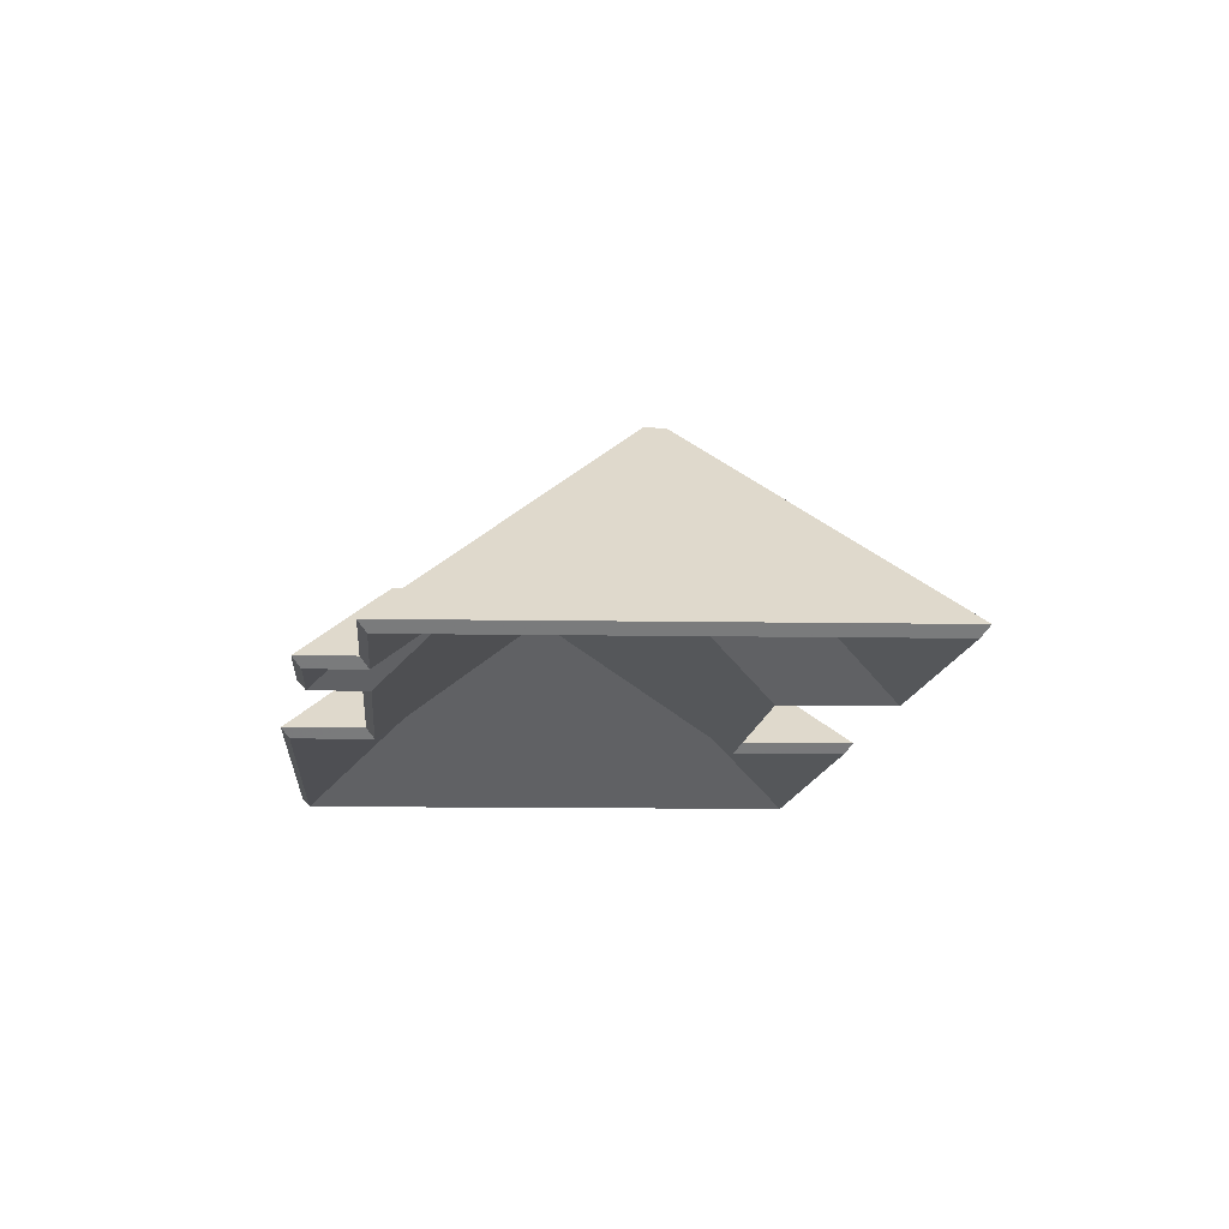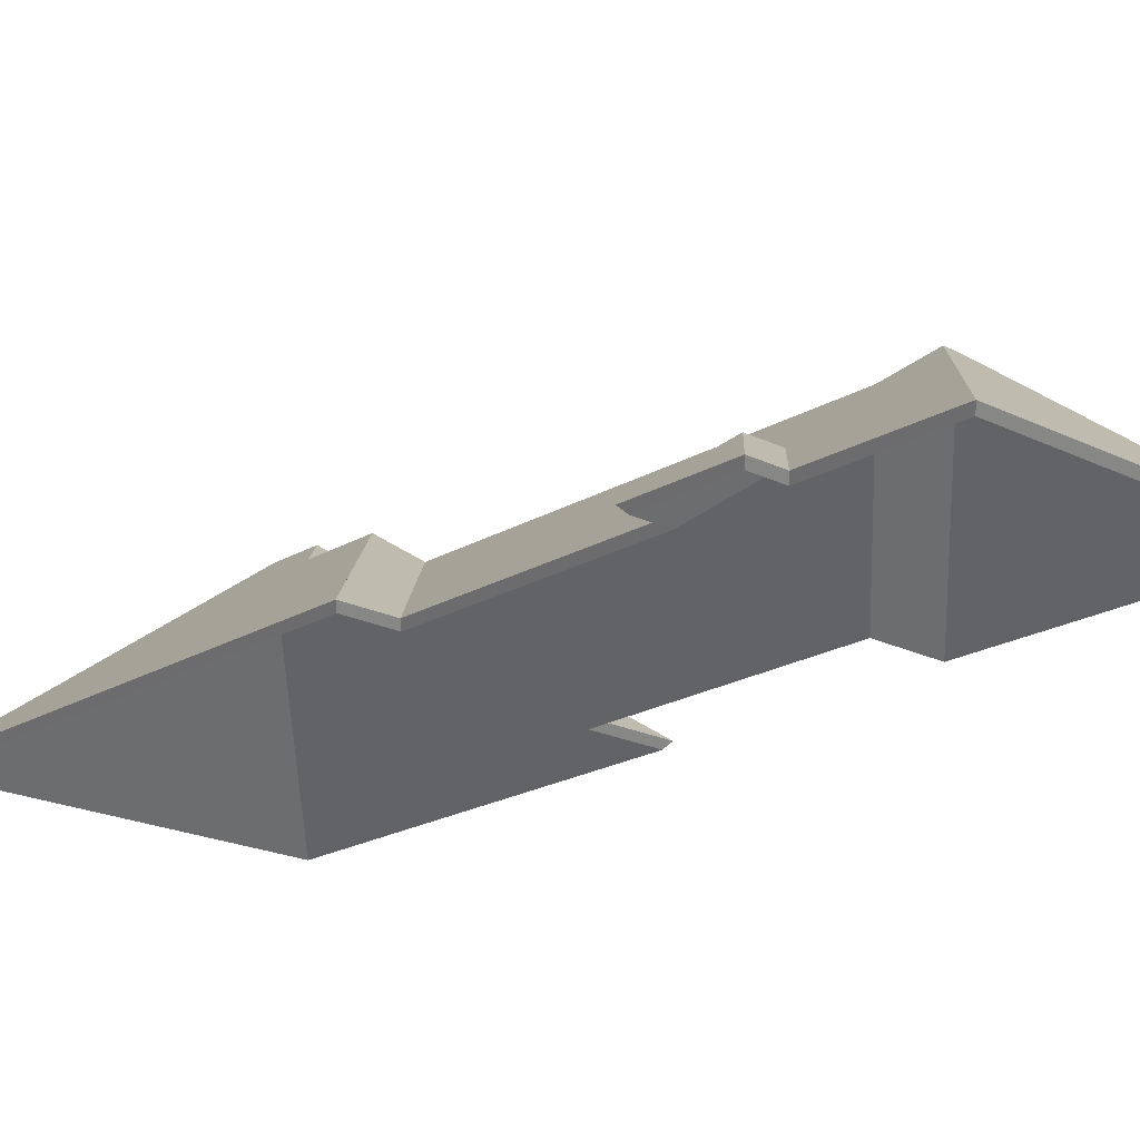
<metadata>
{"format":"obj","ext":"obj","renderer":"f3d","projection":"perspective","resolution":1024,"background":"white","views":[{"elev":-8.1,"azim":-17.7,"up":"+Y"},{"elev":-20.1,"azim":-56.9,"up":"+Y"}]}
</metadata>
<code>
v -2.7 0.06237 -6.975
v -2.7 0.05994 -6.975
v -2.652 0.02692 -7.004
v -2.652 0.02692 -7.004
v -2.7 0.06237 -6.975
v -2.65 0.02835 -7.005
v -2.703 0.06238 -6.965
v -2.703 0.05995 -6.965
v -2.7 0.05994 -6.975
v -2.703 0.06238 -6.965
v -2.7 0.05994 -6.975
v -2.7 0.06237 -6.975
v -2.652 0.02692 -7.004
v -2.65 0.02835 -7.005
v -2.674 0.02692 -6.917
v -2.674 0.02692 -6.917
v -2.65 0.02835 -7.005
v -2.673 0.02835 -6.915
v -2.673 0.02835 -6.915
v -2.674 0.02692 -6.917
v -2.703 0.05995 -6.965
v -2.673 0.02835 -6.915
v -2.703 0.05995 -6.965
v -2.703 0.06238 -6.965
v -2.7 0.06237 -6.975
v -2.65 0.02835 -7.005
v -2.673 0.02835 -6.915
v -2.7 0.06237 -6.975
v -2.673 0.02835 -6.915
v -2.703 0.06238 -6.965
v -2.652 0.02692 -7.004
v -2.674 0.02692 -6.917
v -2.7 0.05994 -6.975
v -2.7 0.05994 -6.975
v -2.674 0.02692 -6.917
v -2.703 0.05995 -6.965
v -2.674 0.02692 -6.917
v -2.673 0.02835 -6.915
v -2.69 0.02692 -6.921
v -2.69 0.02692 -6.921
v -2.673 0.02835 -6.915
v -2.689 0.02835 -6.919
v -2.703 0.06238 -6.965
v -2.703 0.05995 -6.965
v -2.674 0.02692 -6.917
v -2.674 0.02692 -6.917
v -2.703 0.06238 -6.965
v -2.673 0.02835 -6.915
v -2.712 0.05568 -6.959
v -2.712 0.05325 -6.959
v -2.703 0.05995 -6.965
v -2.712 0.05568 -6.959
v -2.703 0.05995 -6.965
v -2.703 0.06238 -6.965
v -2.69 0.02692 -6.921
v -2.689 0.02835 -6.919
v -2.712 0.05325 -6.959
v -2.689 0.02835 -6.919
v -2.712 0.05325 -6.959
v -2.712 0.05568 -6.959
v -2.703 0.06238 -6.965
v -2.673 0.02835 -6.915
v -2.689 0.02835 -6.919
v -2.703 0.06238 -6.965
v -2.689 0.02835 -6.919
v -2.712 0.05568 -6.959
v -2.674 0.02692 -6.917
v -2.69 0.02692 -6.921
v -2.703 0.05995 -6.965
v -2.703 0.05995 -6.965
v -2.69 0.02692 -6.921
v -2.712 0.05325 -6.959
v -2.731 0.05631 -6.837
v -2.731 0.05387 -6.837
v -2.736 0.04833 -6.845
v -2.731 0.05631 -6.837
v -2.736 0.04833 -6.845
v -2.736 0.05076 -6.845
v -2.728 0.05631 -6.836
v -2.728 0.05387 -6.836
v -2.731 0.05387 -6.837
v -2.728 0.05631 -6.836
v -2.731 0.05387 -6.837
v -2.731 0.05631 -6.837
v -2.736 0.05076 -6.845
v -2.736 0.04833 -6.845
v -2.704 0.02692 -6.863
v -2.704 0.02692 -6.863
v -2.736 0.05076 -6.845
v -2.703 0.02835 -6.864
v -2.704 0.02692 -6.863
v -2.703 0.02835 -6.864
v -2.689 0.02692 -6.859
v -2.689 0.02692 -6.859
v -2.703 0.02835 -6.864
v -2.688 0.02835 -6.86
v -2.689 0.02692 -6.859
v -2.688 0.02835 -6.86
v -2.728 0.05387 -6.836
v -2.688 0.02835 -6.86
v -2.728 0.05387 -6.836
v -2.728 0.05631 -6.836
v -2.731 0.05631 -6.837
v -2.736 0.05076 -6.845
v -2.703 0.02835 -6.864
v -2.731 0.05631 -6.837
v -2.703 0.02835 -6.864
v -2.688 0.02835 -6.86
v -2.731 0.05631 -6.837
v -2.688 0.02835 -6.86
v -2.728 0.05631 -6.836
v -2.704 0.02692 -6.863
v -2.689 0.02692 -6.859
v -2.736 0.04833 -6.845
v -2.736 0.04833 -6.845
v -2.689 0.02692 -6.859
v -2.731 0.05387 -6.837
v -2.731 0.05387 -6.837
v -2.689 0.02692 -6.859
v -2.728 0.05387 -6.836
v -2.716 0.05569 -6.943
v -2.716 0.05326 -6.943
v -2.712 0.05325 -6.959
v -2.716 0.05569 -6.943
v -2.712 0.05325 -6.959
v -2.712 0.05568 -6.959
v -2.712 0.05078 -6.936
v -2.712 0.04834 -6.936
v -2.716 0.05326 -6.943
v -2.712 0.05078 -6.936
v -2.716 0.05326 -6.943
v -2.716 0.05569 -6.943
v -2.712 0.05568 -6.959
v -2.712 0.05325 -6.959
v -2.69 0.02692 -6.921
v -2.712 0.05568 -6.959
v -2.69 0.02692 -6.921
v -2.689 0.02835 -6.919
v -2.69 0.02692 -6.921
v -2.689 0.02835 -6.919
v -2.704 0.02692 -6.863
v -2.704 0.02692 -6.863
v -2.689 0.02835 -6.919
v -2.703 0.02835 -6.864
v -2.736 0.05076 -6.845
v -2.736 0.04833 -6.845
v -2.712 0.04834 -6.936
v -2.736 0.05076 -6.845
v -2.712 0.04834 -6.936
v -2.712 0.05078 -6.936
v -2.703 0.02835 -6.864
v -2.704 0.02692 -6.863
v -2.736 0.04833 -6.845
v -2.703 0.02835 -6.864
v -2.736 0.04833 -6.845
v -2.736 0.05076 -6.845
v -2.689 0.02835 -6.919
v -2.703 0.02835 -6.864
v -2.736 0.05076 -6.845
v -2.689 0.02835 -6.919
v -2.736 0.05076 -6.845
v -2.712 0.05078 -6.936
v -2.689 0.02835 -6.919
v -2.712 0.05078 -6.936
v -2.712 0.05568 -6.959
v -2.712 0.05568 -6.959
v -2.712 0.05078 -6.936
v -2.716 0.05569 -6.943
v -2.712 0.05325 -6.959
v -2.69 0.02692 -6.921
v -2.712 0.04834 -6.936
v -2.712 0.04834 -6.936
v -2.69 0.02692 -6.921
v -2.736 0.04833 -6.845
v -2.69 0.02692 -6.921
v -2.704 0.02692 -6.863
v -2.736 0.04833 -6.845
v -2.712 0.05325 -6.959
v -2.712 0.04834 -6.936
v -2.716 0.05326 -6.943
v -2.728 0.05631 -6.836
v -2.728 0.05387 -6.836
v -2.689 0.02692 -6.859
v -2.728 0.05631 -6.836
v -2.689 0.02692 -6.859
v -2.688 0.02835 -6.86
v -2.689 0.02692 -6.859
v -2.688 0.02835 -6.86
v -2.705 0.02692 -6.797
v -2.705 0.02692 -6.797
v -2.688 0.02835 -6.86
v -2.704 0.02835 -6.796
v -2.704 0.02835 -6.796
v -2.705 0.02692 -6.797
v -2.728 0.05387 -6.836
v -2.704 0.02835 -6.796
v -2.728 0.05387 -6.836
v -2.728 0.05631 -6.836
v -2.688 0.02835 -6.86
v -2.704 0.02835 -6.796
v -2.728 0.05631 -6.836
v -2.689 0.02692 -6.859
v -2.705 0.02692 -6.797
v -2.728 0.05387 -6.836
v -2.7 0.06237 -6.975
v -2.7 0.05994 -6.975
v -2.728 0.02692 -7.023
v -2.7 0.06237 -6.975
v -2.728 0.02692 -7.023
v -2.729 0.02835 -7.025
v -2.728 0.02692 -7.023
v -2.729 0.02835 -7.025
v -2.652 0.02692 -7.004
v -2.652 0.02692 -7.004
v -2.729 0.02835 -7.025
v -2.65 0.02835 -7.005
v -2.65 0.02835 -7.005
v -2.652 0.02692 -7.004
v -2.7 0.05994 -6.975
v -2.65 0.02835 -7.005
v -2.7 0.05994 -6.975
v -2.7 0.06237 -6.975
v -2.729 0.02835 -7.025
v -2.65 0.02835 -7.005
v -2.7 0.06237 -6.975
v -2.728 0.02692 -7.023
v -2.652 0.02692 -7.004
v -2.7 0.05994 -6.975
v -2.716 0.05569 -6.943
v -2.716 0.05326 -6.943
v -2.755 0.02692 -6.921
v -2.716 0.05569 -6.943
v -2.755 0.02692 -6.921
v -2.756 0.02835 -6.92
v -2.712 0.05568 -6.959
v -2.712 0.05325 -6.959
v -2.716 0.05326 -6.943
v -2.712 0.05568 -6.959
v -2.716 0.05326 -6.943
v -2.716 0.05569 -6.943
v -2.703 0.06238 -6.965
v -2.703 0.05995 -6.965
v -2.712 0.05325 -6.959
v -2.703 0.06238 -6.965
v -2.712 0.05325 -6.959
v -2.712 0.05568 -6.959
v -2.7 0.06237 -6.975
v -2.7 0.05994 -6.975
v -2.703 0.05995 -6.965
v -2.7 0.06237 -6.975
v -2.703 0.05995 -6.965
v -2.703 0.06238 -6.965
v -2.755 0.02692 -6.921
v -2.756 0.02835 -6.92
v -2.728 0.02692 -7.023
v -2.728 0.02692 -7.023
v -2.756 0.02835 -6.92
v -2.729 0.02835 -7.025
v -2.728 0.02692 -7.023
v -2.729 0.02835 -7.025
v -2.7 0.05994 -6.975
v -2.729 0.02835 -7.025
v -2.7 0.05994 -6.975
v -2.7 0.06237 -6.975
v -2.729 0.02835 -7.025
v -2.7 0.06237 -6.975
v -2.712 0.05568 -6.959
v -2.756 0.02835 -6.92
v -2.729 0.02835 -7.025
v -2.712 0.05568 -6.959
v -2.756 0.02835 -6.92
v -2.712 0.05568 -6.959
v -2.716 0.05569 -6.943
v -2.712 0.05568 -6.959
v -2.7 0.06237 -6.975
v -2.703 0.06238 -6.965
v -2.716 0.05326 -6.943
v -2.755 0.02692 -6.921
v -2.712 0.05325 -6.959
v -2.755 0.02692 -6.921
v -2.728 0.02692 -7.023
v -2.712 0.05325 -6.959
v -2.712 0.05325 -6.959
v -2.728 0.02692 -7.023
v -2.7 0.05994 -6.975
v -2.712 0.05325 -6.959
v -2.7 0.05994 -6.975
v -2.703 0.05995 -6.965
v -2.716 0.05569 -6.943
v -2.716 0.05326 -6.943
v -2.712 0.04834 -6.936
v -2.716 0.05569 -6.943
v -2.712 0.04834 -6.936
v -2.712 0.05078 -6.936
v -2.712 0.05078 -6.936
v -2.712 0.04834 -6.936
v -2.743 0.02692 -6.918
v -2.743 0.02692 -6.918
v -2.712 0.05078 -6.936
v -2.745 0.02835 -6.917
v -2.743 0.02692 -6.918
v -2.745 0.02835 -6.917
v -2.755 0.02692 -6.921
v -2.755 0.02692 -6.921
v -2.745 0.02835 -6.917
v -2.756 0.02835 -6.92
v -2.755 0.02692 -6.921
v -2.756 0.02835 -6.92
v -2.716 0.05326 -6.943
v -2.756 0.02835 -6.92
v -2.716 0.05326 -6.943
v -2.716 0.05569 -6.943
v -2.712 0.05078 -6.936
v -2.745 0.02835 -6.917
v -2.756 0.02835 -6.92
v -2.712 0.05078 -6.936
v -2.756 0.02835 -6.92
v -2.716 0.05569 -6.943
v -2.743 0.02692 -6.918
v -2.755 0.02692 -6.921
v -2.712 0.04834 -6.936
v -2.712 0.04834 -6.936
v -2.755 0.02692 -6.921
v -2.716 0.05326 -6.943
v -2.731 0.05631 -6.837
v -2.731 0.05387 -6.837
v -2.738 0.04871 -6.832
v -2.731 0.05631 -6.837
v -2.738 0.04871 -6.832
v -2.738 0.05114 -6.832
v -2.736 0.05076 -6.845
v -2.736 0.04833 -6.845
v -2.731 0.05387 -6.837
v -2.736 0.05076 -6.845
v -2.731 0.05387 -6.837
v -2.731 0.05631 -6.837
v -2.738 0.05114 -6.832
v -2.738 0.04871 -6.832
v -2.757 0.02692 -6.864
v -2.757 0.02692 -6.864
v -2.738 0.05114 -6.832
v -2.758 0.02835 -6.865
v -2.757 0.02692 -6.864
v -2.758 0.02835 -6.865
v -2.743 0.02692 -6.918
v -2.743 0.02692 -6.918
v -2.758 0.02835 -6.865
v -2.745 0.02835 -6.917
v -2.712 0.05078 -6.936
v -2.712 0.04834 -6.936
v -2.736 0.04833 -6.845
v -2.712 0.05078 -6.936
v -2.736 0.04833 -6.845
v -2.736 0.05076 -6.845
v -2.745 0.02835 -6.917
v -2.743 0.02692 -6.918
v -2.712 0.04834 -6.936
v -2.745 0.02835 -6.917
v -2.712 0.04834 -6.936
v -2.712 0.05078 -6.936
v -2.745 0.02835 -6.917
v -2.712 0.05078 -6.936
v -2.736 0.05076 -6.845
v -2.758 0.02835 -6.865
v -2.745 0.02835 -6.917
v -2.736 0.05076 -6.845
v -2.758 0.02835 -6.865
v -2.736 0.05076 -6.845
v -2.738 0.05114 -6.832
v -2.738 0.05114 -6.832
v -2.736 0.05076 -6.845
v -2.731 0.05631 -6.837
v -2.738 0.04871 -6.832
v -2.757 0.02692 -6.864
v -2.736 0.04833 -6.845
v -2.757 0.02692 -6.864
v -2.743 0.02692 -6.918
v -2.736 0.04833 -6.845
v -2.736 0.04833 -6.845
v -2.743 0.02692 -6.918
v -2.712 0.04834 -6.936
v -2.738 0.04871 -6.832
v -2.736 0.04833 -6.845
v -2.731 0.05387 -6.837
v -2.765 0.02692 -6.866
v -2.766 0.02835 -6.867
v -2.757 0.02692 -6.864
v -2.757 0.02692 -6.864
v -2.766 0.02835 -6.867
v -2.758 0.02835 -6.865
v -2.757 0.03818 -6.853
v -2.757 0.03574 -6.853
v -2.765 0.02692 -6.866
v -2.757 0.03818 -6.853
v -2.765 0.02692 -6.866
v -2.766 0.02835 -6.867
v -2.749 0.03817 -6.851
v -2.749 0.03574 -6.851
v -2.757 0.03574 -6.853
v -2.749 0.03817 -6.851
v -2.757 0.03574 -6.853
v -2.757 0.03818 -6.853
v -2.738 0.05114 -6.832
v -2.738 0.04871 -6.832
v -2.749 0.03574 -6.851
v -2.738 0.05114 -6.832
v -2.749 0.03574 -6.851
v -2.749 0.03817 -6.851
v -2.738 0.05114 -6.832
v -2.738 0.04871 -6.832
v -2.738 0.04871 -6.832
v -2.738 0.05114 -6.832
v -2.738 0.04871 -6.832
v -2.738 0.05114 -6.832
v -2.758 0.02835 -6.865
v -2.757 0.02692 -6.864
v -2.738 0.04871 -6.832
v -2.758 0.02835 -6.865
v -2.738 0.04871 -6.832
v -2.738 0.05114 -6.832
v -2.758 0.02835 -6.865
v -2.738 0.05114 -6.832
v -2.749 0.03817 -6.851
v -2.766 0.02835 -6.867
v -2.758 0.02835 -6.865
v -2.749 0.03817 -6.851
v -2.766 0.02835 -6.867
v -2.749 0.03817 -6.851
v -2.757 0.03818 -6.853
v -2.749 0.03817 -6.851
v -2.738 0.05114 -6.832
v -2.738 0.05114 -6.832
v -2.757 0.03574 -6.853
v -2.765 0.02692 -6.866
v -2.749 0.03574 -6.851
v -2.765 0.02692 -6.866
v -2.757 0.02692 -6.864
v -2.749 0.03574 -6.851
v -2.749 0.03574 -6.851
v -2.757 0.02692 -6.864
v -2.738 0.04871 -6.832
v -2.749 0.03574 -6.851
v -2.738 0.04871 -6.832
v -2.738 0.04871 -6.832
v -2.738 0.05114 -6.832
v -2.738 0.04871 -6.832
v -2.77 0.02692 -6.814
v -2.738 0.05114 -6.832
v -2.77 0.02692 -6.814
v -2.771 0.02835 -6.813
v -2.77 0.02692 -6.814
v -2.771 0.02835 -6.813
v -2.762 0.02692 -6.844
v -2.762 0.02692 -6.844
v -2.771 0.02835 -6.813
v -2.764 0.02835 -6.843
v -2.749 0.03817 -6.851
v -2.749 0.03574 -6.851
v -2.738 0.04871 -6.832
v -2.749 0.03817 -6.851
v -2.738 0.04871 -6.832
v -2.738 0.05114 -6.832
v -2.764 0.02835 -6.843
v -2.762 0.02692 -6.844
v -2.749 0.03574 -6.851
v -2.764 0.02835 -6.843
v -2.749 0.03574 -6.851
v -2.749 0.03817 -6.851
v -2.738 0.05114 -6.832
v -2.771 0.02835 -6.813
v -2.764 0.02835 -6.843
v -2.738 0.05114 -6.832
v -2.764 0.02835 -6.843
v -2.749 0.03817 -6.851
v -2.77 0.02692 -6.814
v -2.762 0.02692 -6.844
v -2.738 0.04871 -6.832
v -2.738 0.04871 -6.832
v -2.762 0.02692 -6.844
v -2.749 0.03574 -6.851
v -2.728 0.05631 -6.836
v -2.728 0.05387 -6.836
v -2.705 0.02692 -6.797
v -2.705 0.02692 -6.797
v -2.728 0.05631 -6.836
v -2.704 0.02835 -6.796
v -2.731 0.05631 -6.837
v -2.731 0.05387 -6.837
v -2.728 0.05387 -6.836
v -2.731 0.05631 -6.837
v -2.728 0.05387 -6.836
v -2.728 0.05631 -6.836
v -2.738 0.05114 -6.832
v -2.738 0.04871 -6.832
v -2.731 0.05387 -6.837
v -2.738 0.05114 -6.832
v -2.731 0.05387 -6.837
v -2.731 0.05631 -6.837
v -2.738 0.05114 -6.832
v -2.738 0.04871 -6.832
v -2.738 0.04871 -6.832
v -2.738 0.05114 -6.832
v -2.738 0.04871 -6.832
v -2.738 0.05114 -6.832
v -2.705 0.02692 -6.797
v -2.704 0.02835 -6.796
v -2.77 0.02692 -6.814
v -2.77 0.02692 -6.814
v -2.704 0.02835 -6.796
v -2.771 0.02835 -6.813
v -2.77 0.02692 -6.814
v -2.771 0.02835 -6.813
v -2.738 0.04871 -6.832
v -2.771 0.02835 -6.813
v -2.738 0.04871 -6.832
v -2.738 0.05114 -6.832
v -2.771 0.02835 -6.813
v -2.738 0.05114 -6.832
v -2.738 0.05114 -6.832
v -2.704 0.02835 -6.796
v -2.771 0.02835 -6.813
v -2.738 0.05114 -6.832
v -2.704 0.02835 -6.796
v -2.738 0.05114 -6.832
v -2.728 0.05631 -6.836
v -2.728 0.05631 -6.836
v -2.738 0.05114 -6.832
v -2.731 0.05631 -6.837
v -2.728 0.05387 -6.836
v -2.705 0.02692 -6.797
v -2.738 0.04871 -6.832
v -2.705 0.02692 -6.797
v -2.77 0.02692 -6.814
v -2.738 0.04871 -6.832
v -2.738 0.04871 -6.832
v -2.77 0.02692 -6.814
v -2.738 0.04871 -6.832
v -2.728 0.05387 -6.836
v -2.738 0.04871 -6.832
v -2.731 0.05387 -6.837
v -2.757 0.03818 -6.853
v -2.757 0.03574 -6.853
v -2.77 0.02692 -6.846
v -2.757 0.03818 -6.853
v -2.77 0.02692 -6.846
v -2.771 0.02835 -6.845
v -2.77 0.02692 -6.846
v -2.771 0.02835 -6.845
v -2.765 0.02692 -6.866
v -2.765 0.02692 -6.866
v -2.771 0.02835 -6.845
v -2.766 0.02835 -6.867
v -2.765 0.02692 -6.866
v -2.766 0.02835 -6.867
v -2.757 0.03574 -6.853
v -2.766 0.02835 -6.867
v -2.757 0.03574 -6.853
v -2.757 0.03818 -6.853
v -2.771 0.02835 -6.845
v -2.766 0.02835 -6.867
v -2.757 0.03818 -6.853
v -2.77 0.02692 -6.846
v -2.765 0.02692 -6.866
v -2.757 0.03574 -6.853
v -2.757 0.03818 -6.853
v -2.757 0.03574 -6.853
v -2.749 0.03574 -6.851
v -2.757 0.03818 -6.853
v -2.749 0.03574 -6.851
v -2.749 0.03817 -6.851
v -2.749 0.03817 -6.851
v -2.749 0.03574 -6.851
v -2.762 0.02692 -6.844
v -2.762 0.02692 -6.844
v -2.749 0.03817 -6.851
v -2.764 0.02835 -6.843
v -2.762 0.02692 -6.844
v -2.764 0.02835 -6.843
v -2.77 0.02692 -6.846
v -2.77 0.02692 -6.846
v -2.764 0.02835 -6.843
v -2.771 0.02835 -6.845
v -2.77 0.02692 -6.846
v -2.771 0.02835 -6.845
v -2.757 0.03574 -6.853
v -2.771 0.02835 -6.845
v -2.757 0.03574 -6.853
v -2.757 0.03818 -6.853
v -2.749 0.03817 -6.851
v -2.764 0.02835 -6.843
v -2.771 0.02835 -6.845
v -2.749 0.03817 -6.851
v -2.771 0.02835 -6.845
v -2.757 0.03818 -6.853
v -2.762 0.02692 -6.844
v -2.77 0.02692 -6.846
v -2.749 0.03574 -6.851
v -2.749 0.03574 -6.851
v -2.77 0.02692 -6.846
v -2.757 0.03574 -6.853
f 1 2 3
f 4 5 6
f 7 8 9
f 10 11 12
f 13 14 15
f 16 17 18
f 19 20 21
f 22 23 24
f 25 26 27
f 28 29 30
f 31 32 33
f 34 35 36
f 37 38 39
f 40 41 42
f 43 44 45
f 46 47 48
f 49 50 51
f 52 53 54
f 55 56 57
f 58 59 60
f 61 62 63
f 64 65 66
f 67 68 69
f 70 71 72
f 73 74 75
f 76 77 78
f 79 80 81
f 82 83 84
f 85 86 87
f 88 89 90
f 91 92 93
f 94 95 96
f 97 98 99
f 100 101 102
f 103 104 105
f 106 107 108
f 109 110 111
f 112 113 114
f 115 116 117
f 118 119 120
f 121 122 123
f 124 125 126
f 127 128 129
f 130 131 132
f 133 134 135
f 136 137 138
f 139 140 141
f 142 143 144
f 145 146 147
f 148 149 150
f 151 152 153
f 154 155 156
f 157 158 159
f 160 161 162
f 163 164 165
f 166 167 168
f 169 170 171
f 172 173 174
f 175 176 177
f 178 179 180
f 181 182 183
f 184 185 186
f 187 188 189
f 190 191 192
f 193 194 195
f 196 197 198
f 199 200 201
f 202 203 204
f 205 206 207
f 208 209 210
f 211 212 213
f 214 215 216
f 217 218 219
f 220 221 222
f 223 224 225
f 226 227 228
f 229 230 231
f 232 233 234
f 235 236 237
f 238 239 240
f 241 242 243
f 244 245 246
f 247 248 249
f 250 251 252
f 253 254 255
f 256 257 258
f 259 260 261
f 262 263 264
f 265 266 267
f 268 269 270
f 271 272 273
f 274 275 276
f 277 278 279
f 280 281 282
f 283 284 285
f 286 287 288
f 289 290 291
f 292 293 294
f 295 296 297
f 298 299 300
f 301 302 303
f 304 305 306
f 307 308 309
f 310 311 312
f 313 314 315
f 316 317 318
f 319 320 321
f 322 323 324
f 325 326 327
f 328 329 330
f 331 332 333
f 334 335 336
f 337 338 339
f 340 341 342
f 343 344 345
f 346 347 348
f 349 350 351
f 352 353 354
f 355 356 357
f 358 359 360
f 361 362 363
f 364 365 366
f 367 368 369
f 370 371 372
f 373 374 375
f 376 377 378
f 379 380 381
f 382 383 384
f 385 386 387
f 388 389 390
f 391 392 393
f 394 395 396
f 397 398 399
f 400 401 402
f 403 404 405
f 406 407 408
f 409 410 411
f 412 413 414
f 415 416 417
f 418 419 420
f 421 422 423
f 424 425 426
f 427 428 429
f 430 431 432
f 433 434 435
f 436 437 438
f 439 440 441
f 442 443 444
f 445 446 447
f 448 449 450
f 451 452 453
f 454 455 456
f 457 458 459
f 460 461 462
f 463 464 465
f 466 467 468
f 469 470 471
f 472 473 474
f 475 476 477
f 478 479 480
f 481 482 483
f 484 485 486
f 487 488 489
f 490 491 492
f 493 494 495
f 496 497 498
f 499 500 501
f 502 503 504
f 505 506 507
f 508 509 510
f 511 512 513
f 514 515 516
f 517 518 519
f 520 521 522
f 523 524 525
f 526 527 528
f 529 530 531
f 532 533 534
f 535 536 537
f 538 539 540
f 541 542 543
f 544 545 546
f 547 548 549
f 550 551 552
f 553 554 555
f 556 557 558
f 559 560 561
f 562 563 564
f 565 566 567
f 568 569 570
f 571 572 573
f 574 575 576
f 577 578 579
f 580 581 582
f 583 584 585
f 586 587 588
f 589 590 591
f 592 593 594
f 595 596 597
f 598 599 600

</code>
